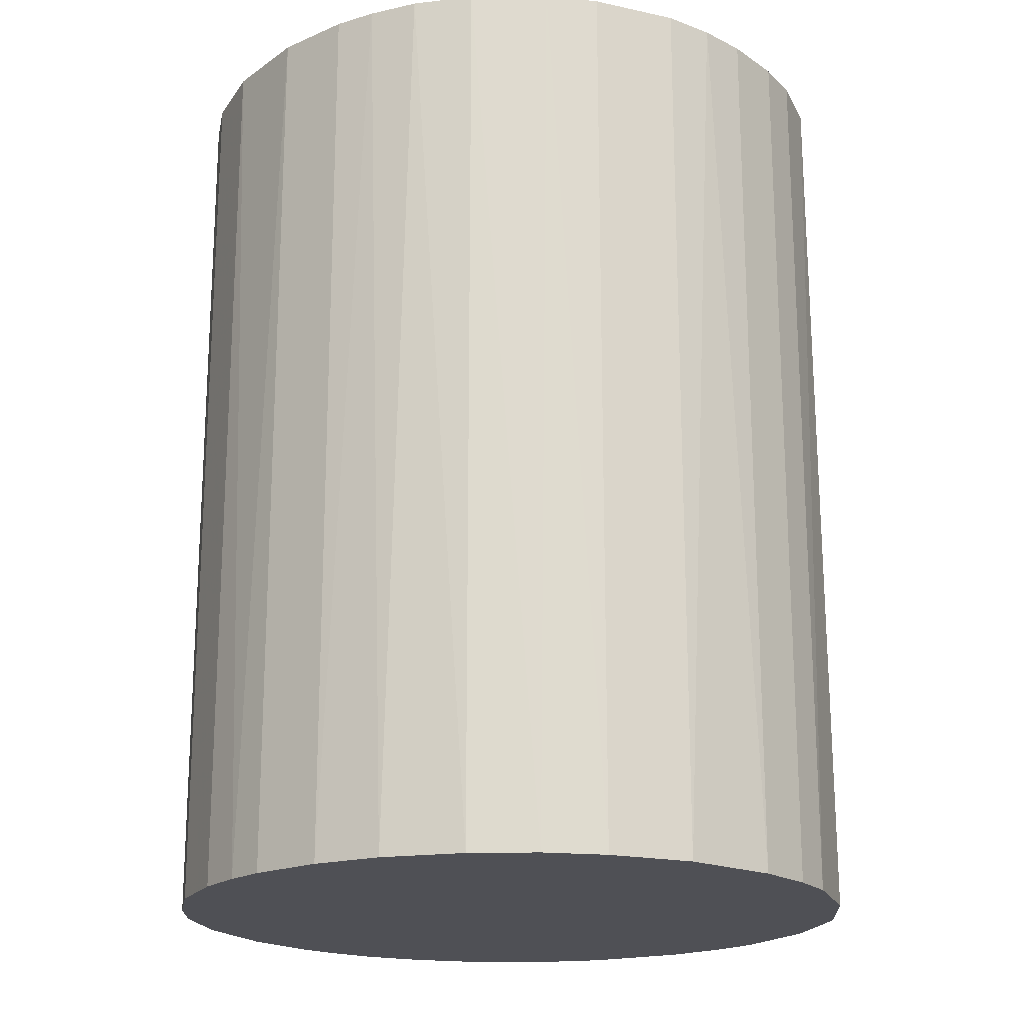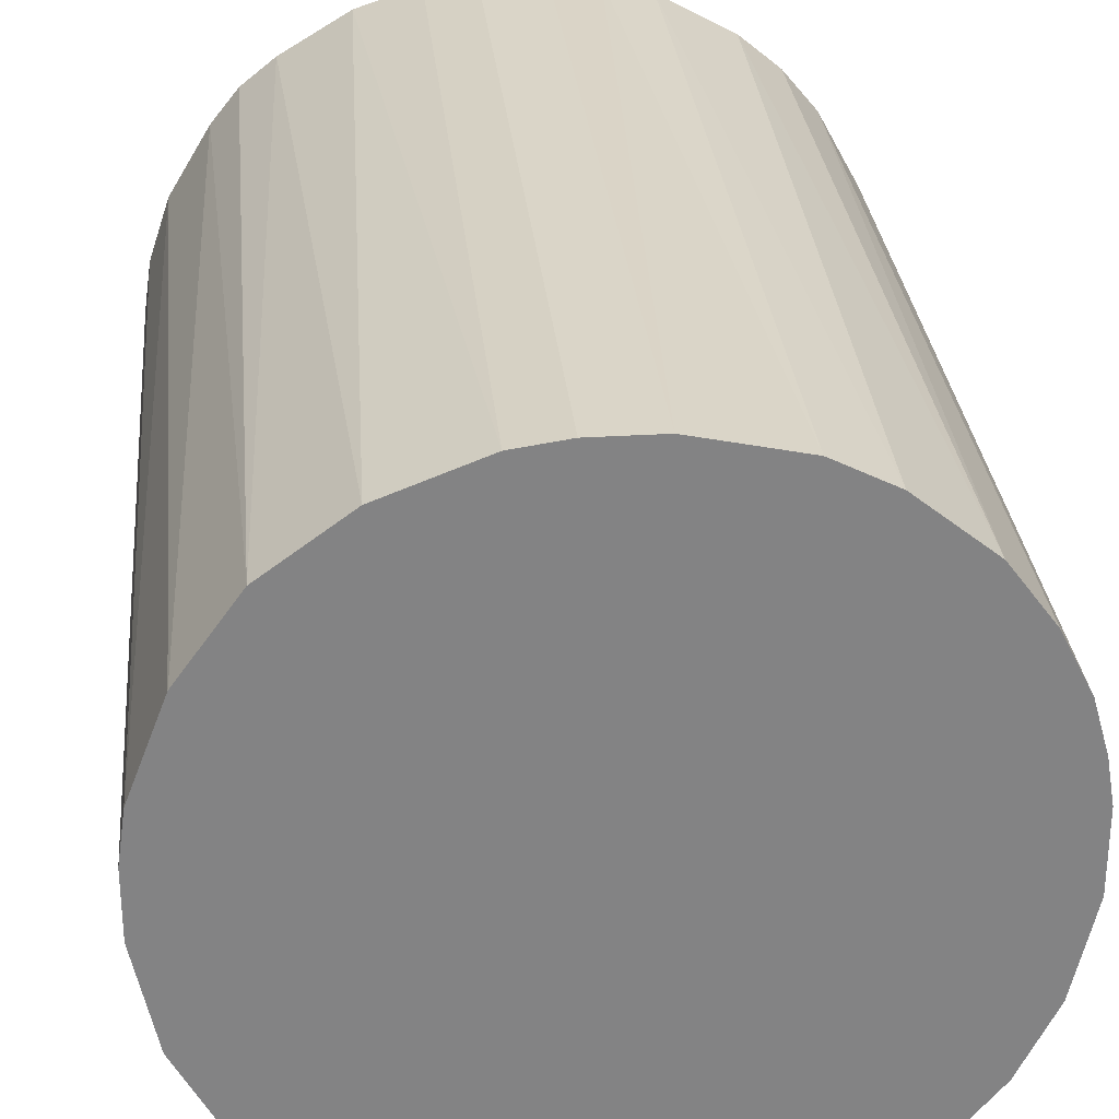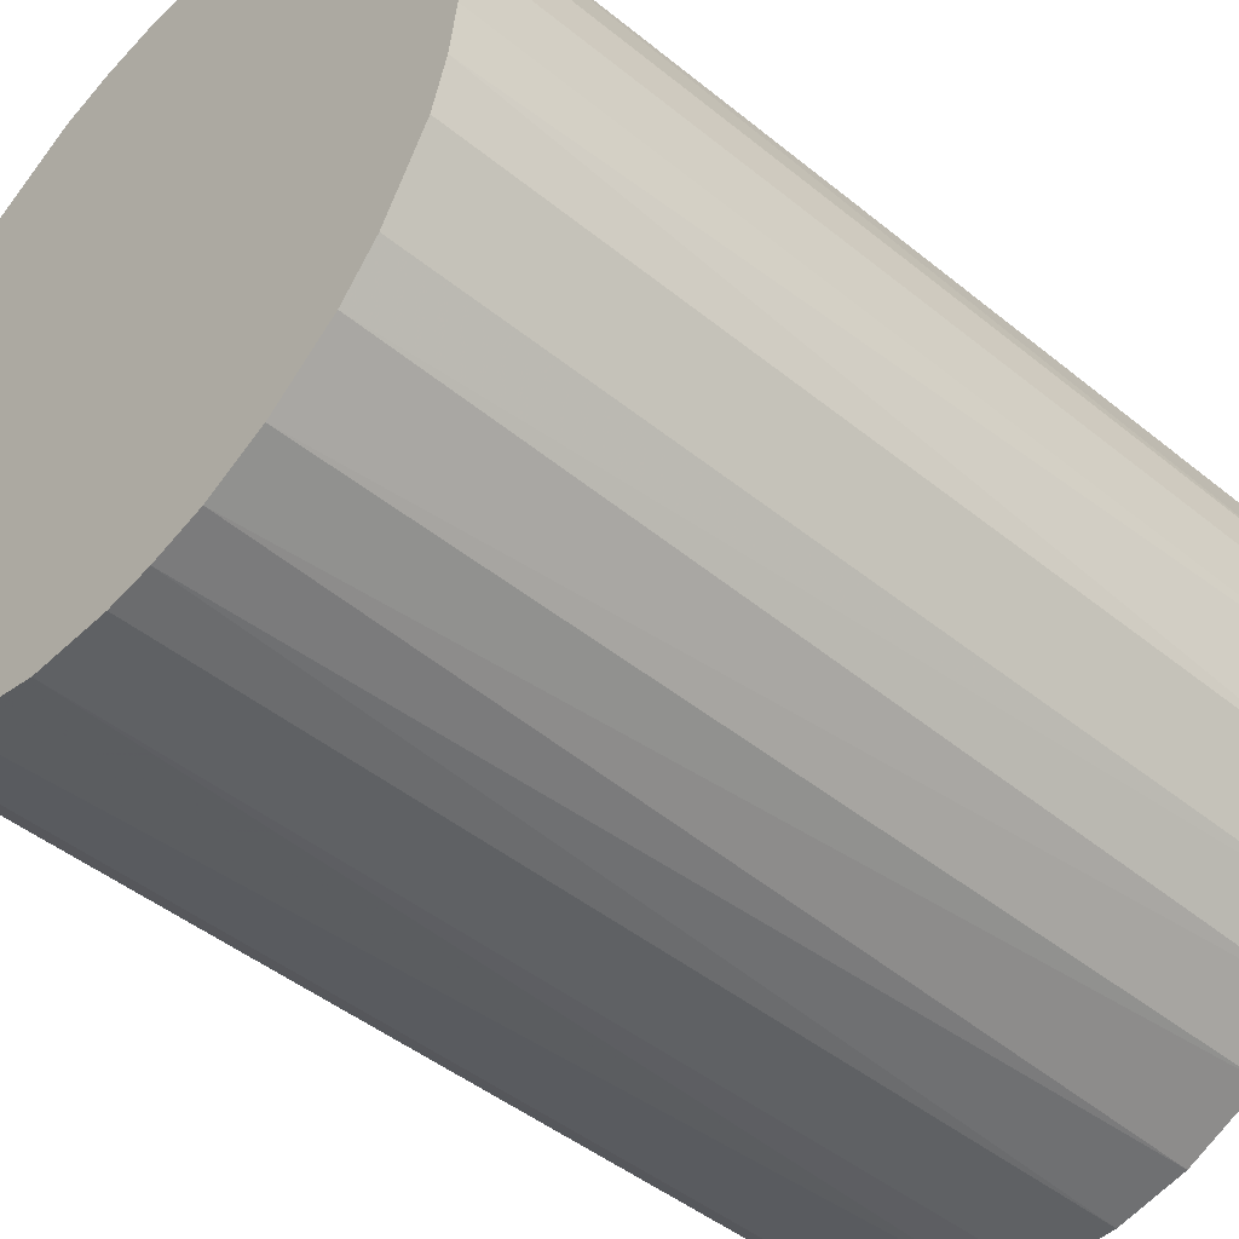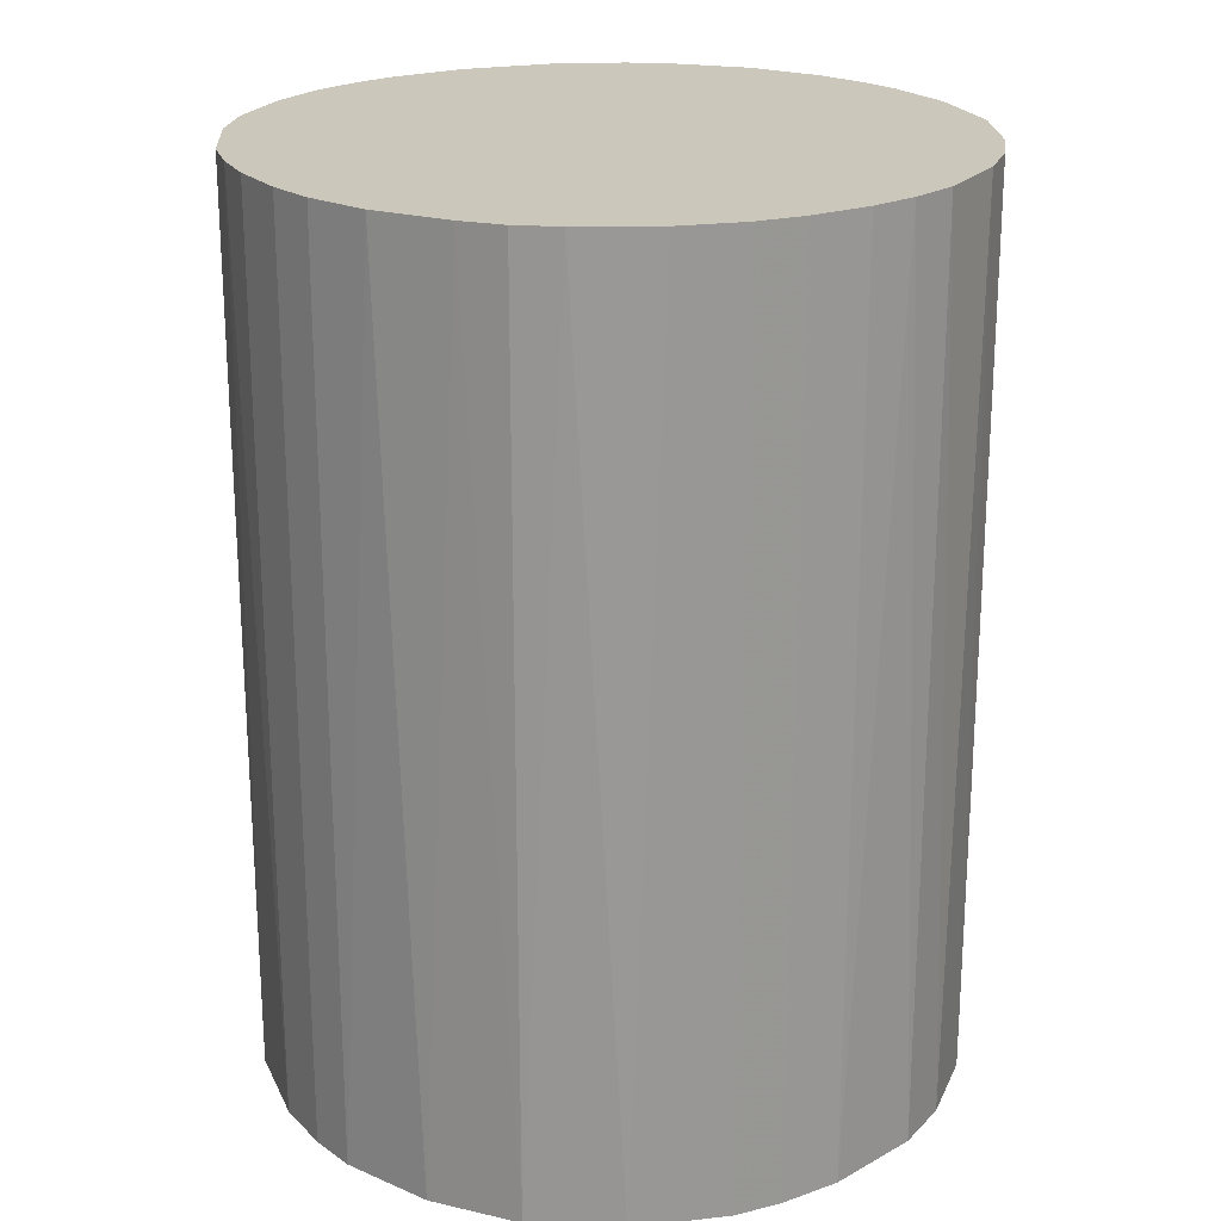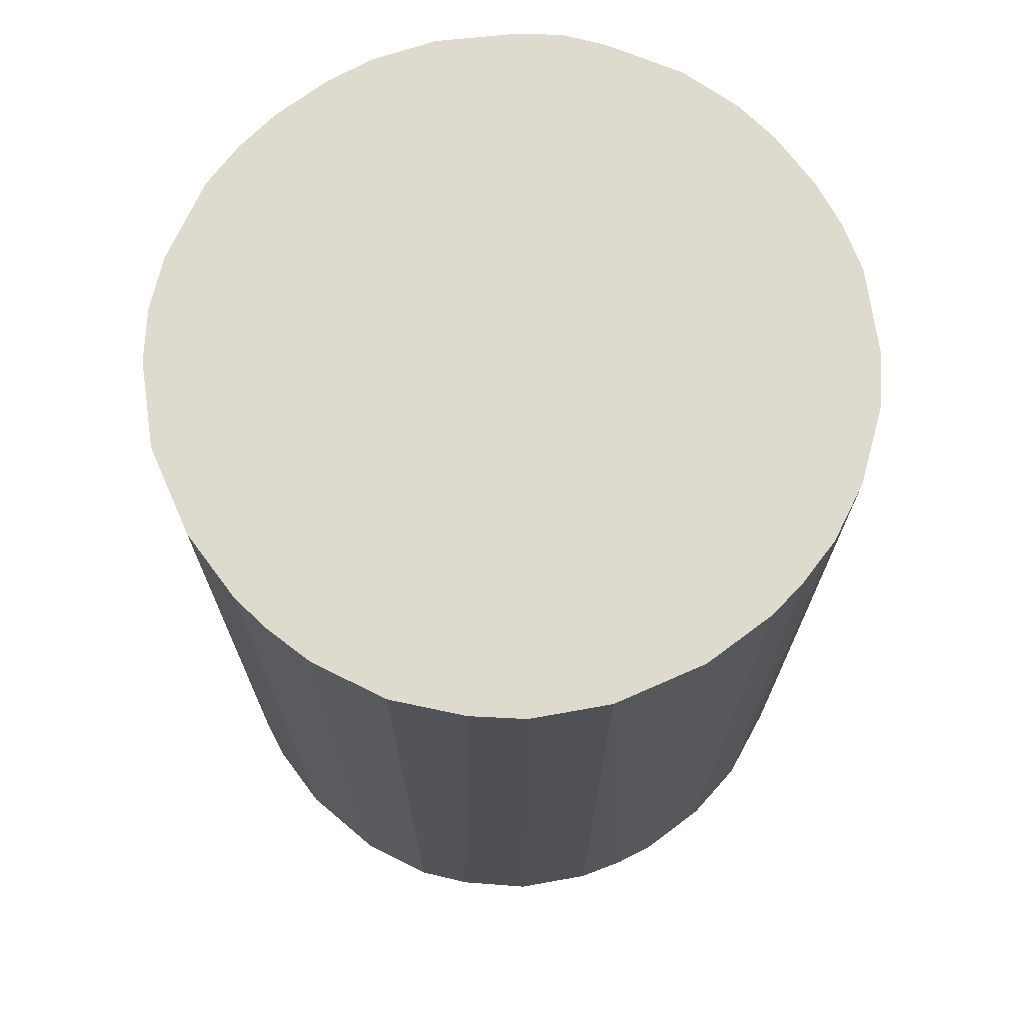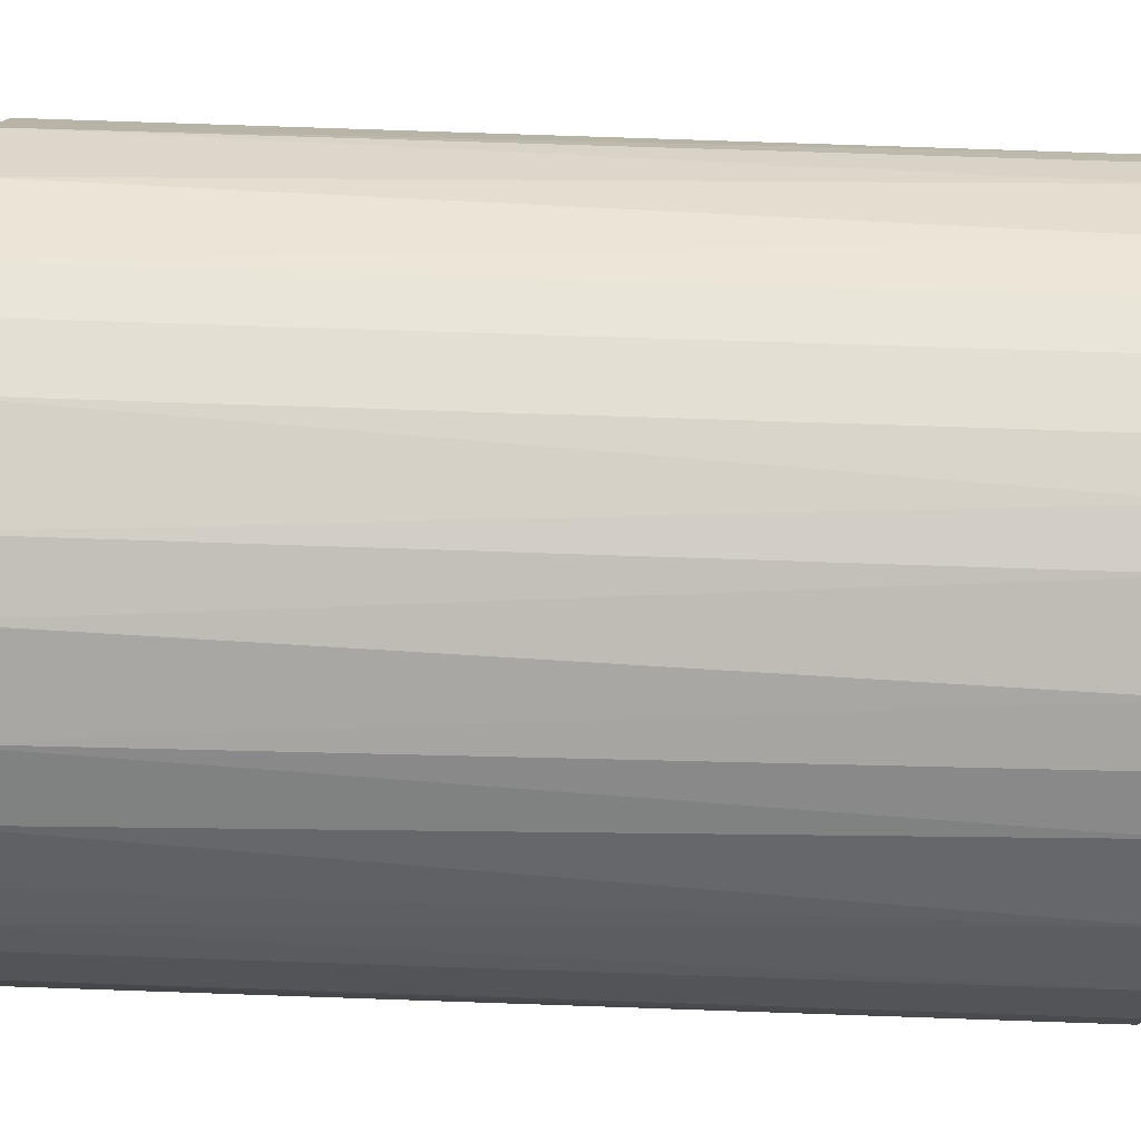
<metadata>
{"format":"obj","ext":"obj","renderer":"f3d","projection":"perspective","resolution":1024,"background":"white","views":[{"elev":-19.4,"azim":39.0,"up":"+Z"},{"elev":29.2,"azim":174.6,"up":"+Y"},{"elev":-46.2,"azim":47.2,"up":"+Y"},{"elev":21.7,"azim":148.1,"up":"+Z"},{"elev":71.3,"azim":-36.8,"up":"+Z"},{"elev":66.4,"azim":-88.0,"up":"+Y"}]}
</metadata>
<code>
o convex_0
v 0.002129 0.02312 0.03056
v -0.002532 -0.02306 -0.03056
v -0.00533 -0.02259 -0.03056
v 0.005393 0.02265 -0.03056
v 0.02265 -0.00533 0.03056
v -0.02259 -0.00533 0.03056
v -0.02166 0.008657 -0.03056
v 0.02265 0.005393 -0.03056
v -0.002532 -0.02306 0.03056
v 0.01613 -0.01699 -0.03056
v -0.01373 0.01892 0.03056
v 0.01659 0.01659 0.03056
v -0.01933 -0.01326 -0.03056
v -0.008599 0.02172 -0.03056
v 0.01239 -0.01979 0.03056
v -0.01326 -0.01932 0.03056
v -0.02166 0.008657 0.03056
v 0.01659 0.01659 -0.03056
v 0.02172 -0.008599 -0.03056
v 0.02126 0.009593 0.03056
v -0.02306 -0.002532 -0.03056
v 0.00726 -0.02212 -0.03056
v 0.01892 -0.01373 0.03056
v -0.01699 0.01612 -0.03056
v 0.009593 0.02126 0.03056
v -0.01933 -0.01326 0.03056
v -0.01326 -0.01932 -0.03056
v -0.00533 0.02265 0.03056
v 0.005393 -0.02259 0.03056
v -0.02306 0.002594 0.03056
v -0.002066 0.02312 -0.03056
v 0.02312 0.002129 0.03056
v 0.02312 -0.002066 -0.03056
v -0.01886 0.01379 0.03056
v 0.01146 0.02032 -0.03056
v 0.02032 0.01145 -0.03056
v -0.008599 -0.02166 0.03056
v -0.02166 -0.008599 -0.03056
v 0.002594 -0.02306 -0.03056
v -0.02306 0.002594 -0.03056
v -0.01606 -0.01699 0.03056
v 0.01239 -0.01979 -0.03056
v -0.01233 0.01986 -0.03056
v -0.008599 0.02172 0.03056
v 0.01892 -0.01373 -0.03056
v 0.01659 -0.01653 0.03056
v 0.02172 -0.008599 0.03056
v -0.01979 0.01239 -0.03056
v 0.008661 -0.02166 0.03056
v -0.008599 -0.02166 -0.03056
v -0.02166 -0.008599 0.03056
v -0.01699 -0.01606 -0.03056
v 0.01846 0.01426 0.03056
v 0.01426 0.01846 0.03056
v 0.02265 0.005393 0.03056
v 0.005393 0.02265 0.03056
v -0.01653 0.01659 0.03056
v 0.002594 -0.02306 0.03056
v -0.02306 -0.002532 0.03056
v -0.02259 0.005393 -0.03056
v 0.02312 0.002129 -0.03056
v 0.002129 0.02312 -0.03056
v -0.002066 0.02312 0.03056
v 0.02312 -0.002066 0.03056
f 33 32 64
f 2 3 4
f 5 1 6
f 4 3 7
f 2 4 8
f 3 2 9
f 5 6 9
f 2 8 10
f 6 1 11
f 1 5 12
f 7 3 13
f 4 7 14
f 5 9 15
f 9 6 16
f 6 11 17
f 8 4 18
f 10 8 19
f 12 5 20
f 7 13 21
f 2 10 22
f 5 15 23
f 14 7 24
f 1 12 25
f 16 6 26
f 13 3 27
f 11 1 28
f 15 9 29
f 6 17 30
f 4 14 31
f 14 28 31
f 20 5 32
f 5 19 33
f 19 8 33
f 17 11 34
f 18 4 35
f 4 25 35
f 8 18 36
f 20 8 36
f 3 9 37
f 9 16 37
f 16 27 37
f 6 21 38
f 21 13 38
f 13 26 38
f 9 2 39
f 2 22 39
f 22 29 39
f 7 21 40
f 21 30 40
f 16 26 41
f 27 16 41
f 10 15 42
f 22 10 42
f 14 24 43
f 24 11 43
f 11 28 44
f 28 14 44
f 43 11 44
f 14 43 44
f 10 19 45
f 19 23 45
f 45 23 46
f 15 10 46
f 23 15 46
f 10 45 46
f 19 5 47
f 5 23 47
f 23 19 47
f 7 17 48
f 24 7 48
f 17 34 48
f 34 24 48
f 15 29 49
f 29 22 49
f 42 15 49
f 22 42 49
f 27 3 50
f 3 37 50
f 37 27 50
f 26 6 51
f 6 38 51
f 38 26 51
f 26 13 52
f 13 27 52
f 41 26 52
f 27 41 52
f 18 12 53
f 12 20 53
f 36 18 53
f 20 36 53
f 12 18 54
f 25 12 54
f 18 35 54
f 35 25 54
f 8 20 55
f 32 8 55
f 20 32 55
f 4 1 56
f 1 25 56
f 25 4 56
f 11 24 57
f 34 11 57
f 24 34 57
f 29 9 58
f 9 39 58
f 39 29 58
f 21 6 59
f 6 30 59
f 30 21 59
f 17 7 60
f 30 17 60
f 7 40 60
f 40 30 60
f 8 32 61
f 33 8 61
f 32 33 61
f 1 4 62
f 31 1 62
f 4 31 62
f 28 1 63
f 1 31 63
f 31 28 63
f 32 5 64
f 5 33 64

</code>
